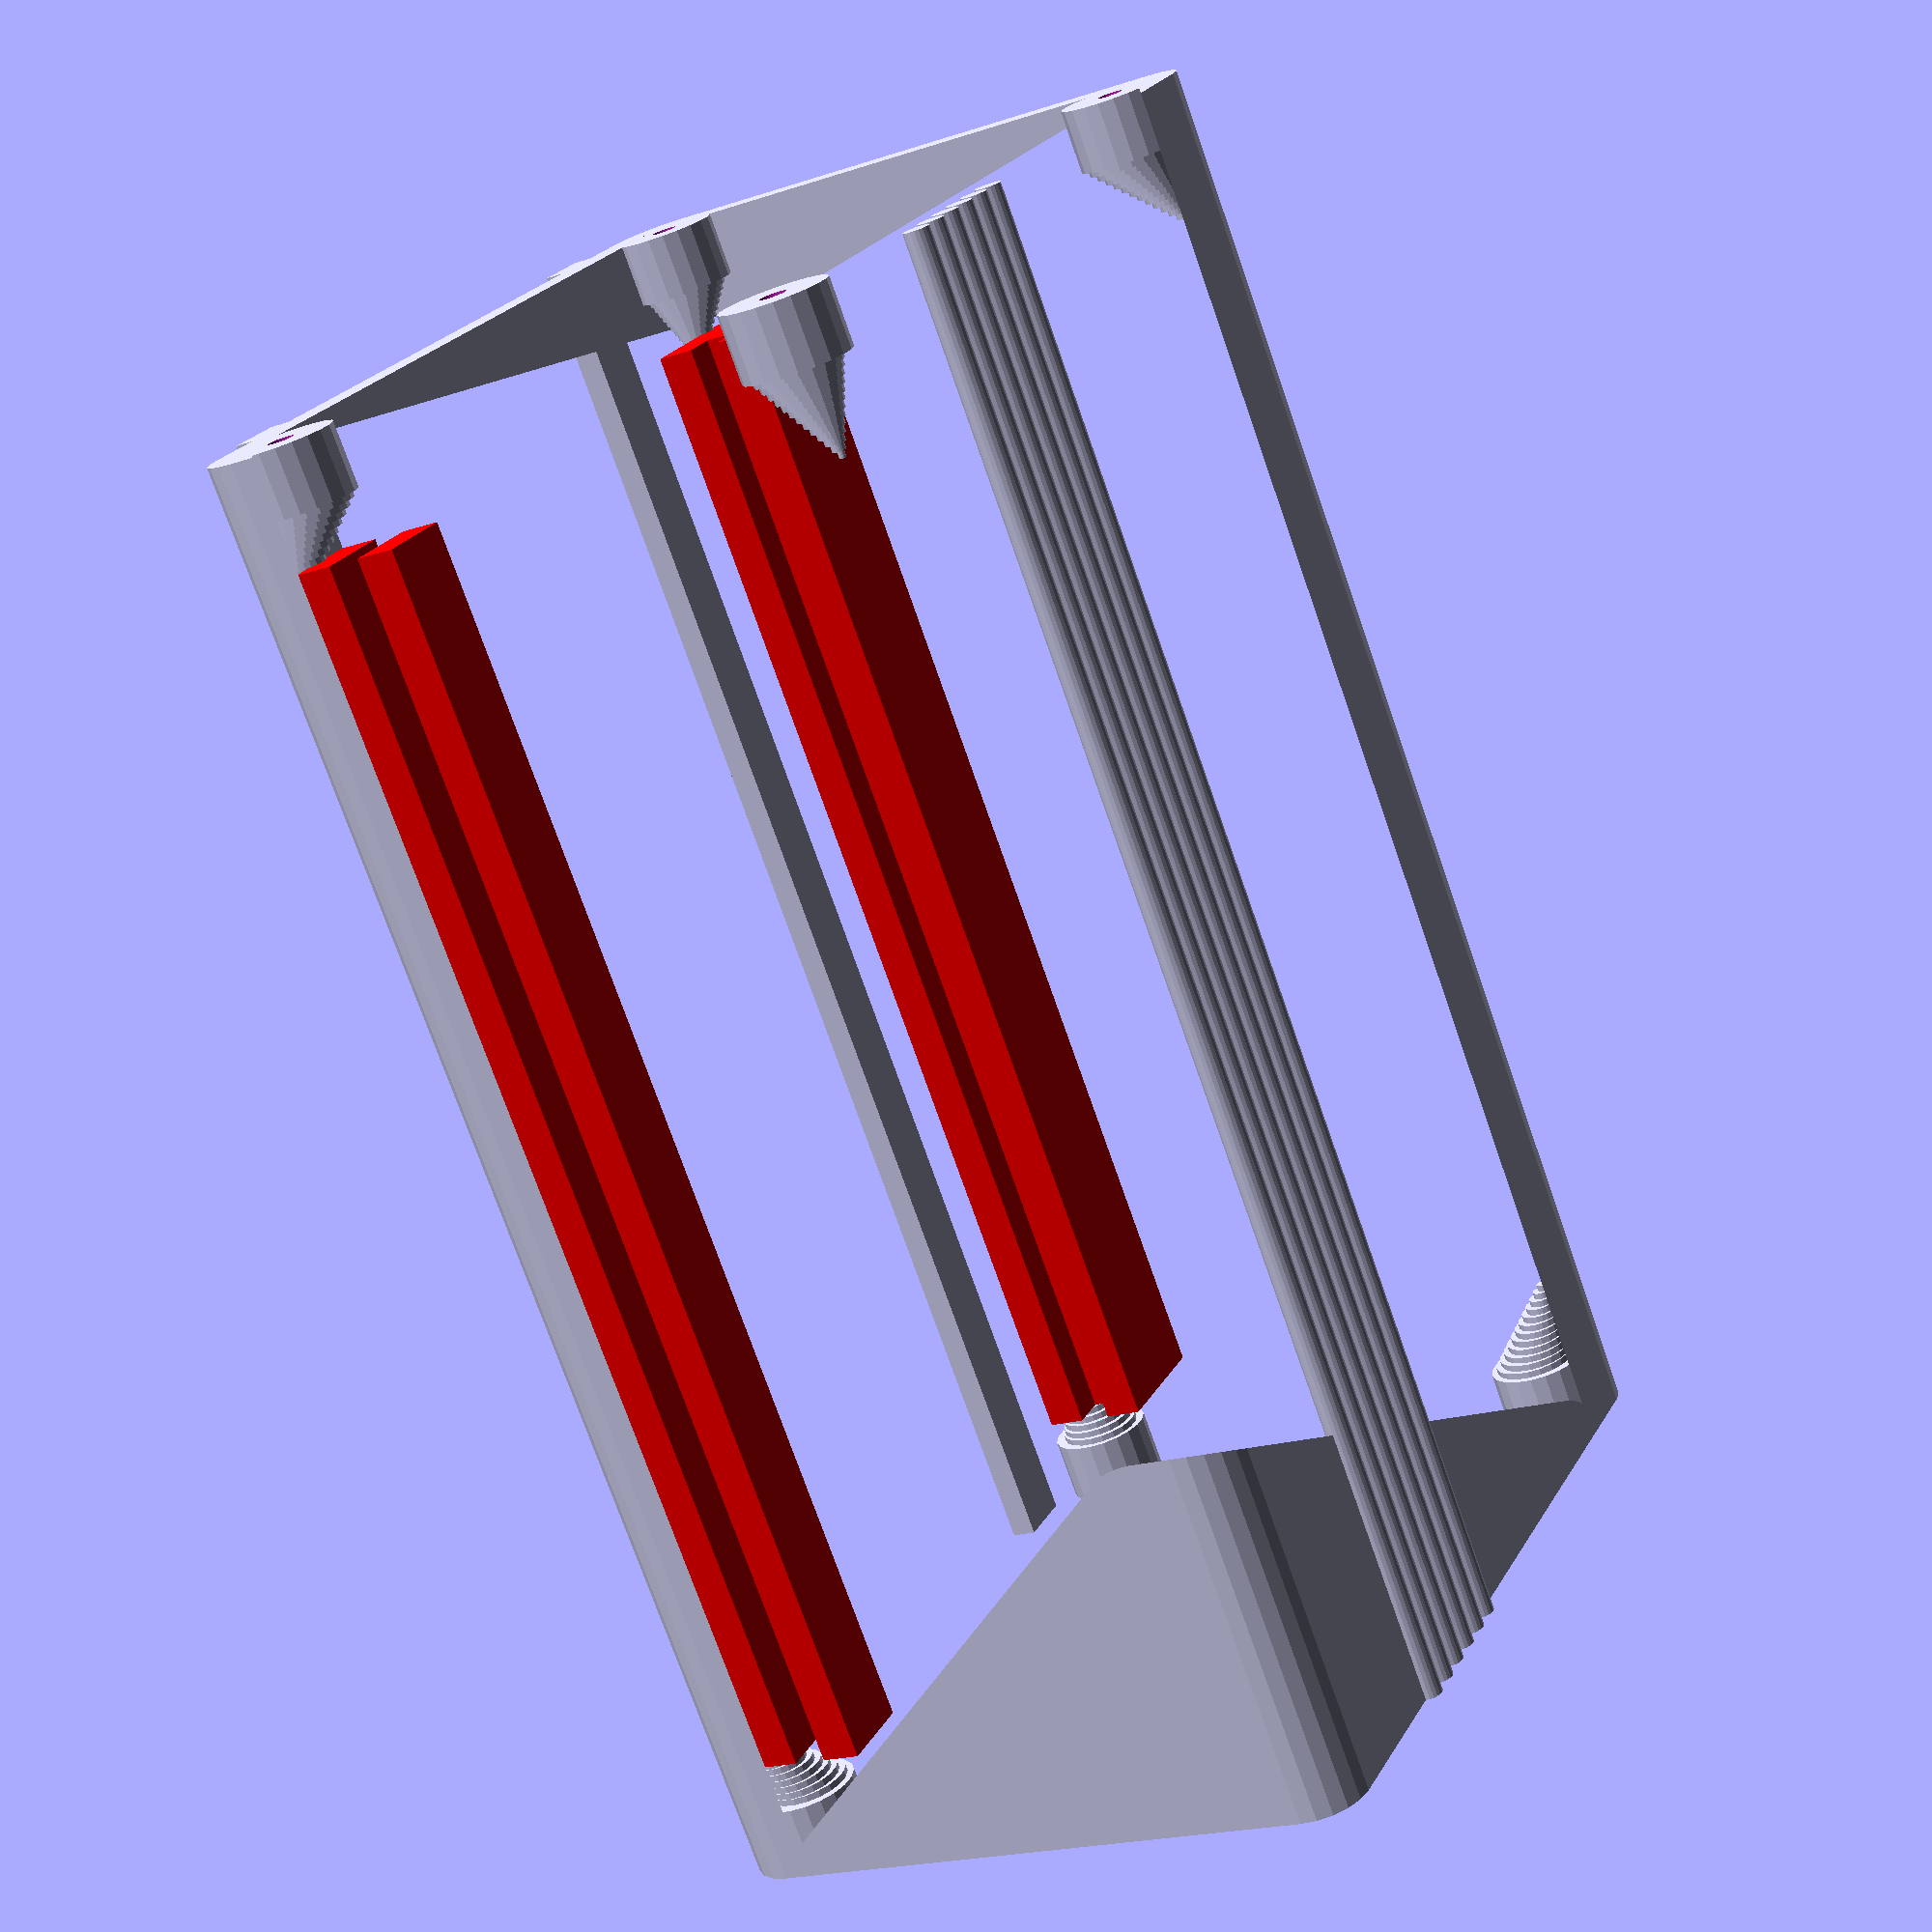
<openscad>
//
// RAMPS Case
//


// Modified by Cpayne3d December 2014
// - adjusted for 40mm x 10mm cooling fan (like ones found at www.voxelfactory.com
// - reduced fan base height to allow fan to be spaced farther away from Ramps PCB
// - increased venting holes in width and height to allow more air flow and to open up for 40mm fan
// - increased holes sizes in USB end (usb/dc power/ramps power) to properly fit the Taurino.cc version of Mega R3 + Ramp 1.4 board.  The Taurino version also has a diode on the right side which hit the inner rails.
// - added a port hole in the wiring end to allow for Reprapdiscount LCD cables to connect into the case
// - added compile option "6" to generate mounting brackets for mounting the case to a printer eg: OrdBot or i3
// - main case body unchanged from its original design
// - Do not modify parameters unless you understand the changes. Make a backup copy of this file!


// parameters
$fn=20;
c=false;  // center True/False
th=2.0;    // rib marks on outside of case
fanh=10.0;     // miniature fan height
//length=105.0;
length=105 + fanh; // add fan height
width=65.0;
height=46.0;
fh=2.0;     // feet height
mrlh=2.0;   // Left PCB mount ridge height
mrh=2.0;    // Right PCB mount ridge height
rmh=2.0;    // PCB Rail height   
rth=th+1;   // ridge thickness
mrw=3.0;    // width
mrd=2.0;    // offset
soh=6.0;    // standoff height
ch=5.0;     // cover height
cd=5.0;     // steppercable diameter

i=3; // 1=cover1, 2=cover2, 3=case, 5= case+bracket, 6=mounting bracket

if (i==1)        { Cover1();
} else if (i==2) { Cover2();
} else if (i==3) { CaseBody();
} else if (i==4) { Test();
} else if (i==5) { bracket_test();
} else if (i==6) { hadron_bracket();
}

module Test() {
   Cover2();
   translate([0,0,8])
   CaseBody();
   translate([0,0,130])
   rotate([360,180,0])
   Cover1();
}


module bracket_test() {
  translate([0,0,8])
 // CaseBody();
rampsCaseshellonly();
   //translate([0,0,2])
   hadron_bracket();
}


module hadron_bracket() {
translate([0, 0, 2])
difference() {
  union() {
   minkowski() { cube([width + 12 , height + 12, 4], center=true); cylinder(h=5, r=4, $fn=25); } // bracket ring


  // clamp connector part 1
  translate([(height/2)+17, -8, -2]) color("Blue", 1.0) cube([11, 3, 9]);

  // clamp connector part 2
  translate([(height/2)+17, -13, -2]) color("Blue", 1.0) cube([11, 3, 9]);
 

  // big foot mount point
  translate([0, height-15.5, 13]) 
  union() {
     rotate([0, 90, 0]) rotate([0, 90, 90]) minkowski() { cube([30 , 15, 3], center=true); cylinder(h=1, r=4, $fn=25); }  // bracket big foot
   } // end union for foot
   }

  union() {
   // translate([0,0, -15]) rampsCaseshellonly();
   minkowski() { cube([width-1 , height-1 , 15], center=true); cylinder(h=1, r=4, $fn=25); } // inner core removal

	//feet
	translate( [-width/2+5,25.5, -5] )
    cube( size=[5+2,fh+1,length], center=c);
	translate( [width/2-12,25.5, -5] )
    cube( size=[5+2,fh+1,length], center=c);

  // embellishments cutout
   translate( [(-height/2 )+4, -width/2+5, -5] )
     cube([15.5, 3, 15]);

  // cut to tighten clamp
  translate([(height/2)+12, -10, -3]) cube([10, 2, 15]);

 // clamp screw hole
  translate([(height/2)+24, 0, 2]) rotate([90, 0, 0]) cylinder(h=15, r=2, $fn=20);
 
   }

 } // end difference

}  // end module


module rampsCaseshellonly() {
	//case
   roundedDuct([67,48,length], 4);

	//feet
	translate( [-width/2+6,25.5,0] )
    cube( size=[5,fh,length], center=c);
	translate( [width/2-11,25.5,0] )
    cube( size=[5,fh,length], center=c);

	//embellishment
	for ( z = [0:1:5] ) {
		translate( [-5-z*1.25*th,-height/2-1.5*th,0] ) cylinder( r=th/2, h=length, center=c);
	}

}


module Cover1() {
   difference() {
 	  union() {
	    rampsCover();
	    translate([-9,0,th]) //Fan standoff
       fanmount();
	  }


      //Cableroom row2 (stepper/min/max/heater/hbp)
 	  translate( [20.5,-13,0] )
       rounded_slit(cd,2.5*cd,2*th);
	  
	  //Cableroom (reprapdiscount lcd wires)
      translate( [20,-4,0] )
       cube([cd *2, 4*cd, 2*th]); 
         //rounded_slit(cd*2.6,cd,2*th);

	  //Ventilation slits
	  for ( y = [-4.5:3.5:30] ) {
		   translate( [-10,12-y,0] )
         rounded_slit(1.5,35,2*th);
	  }
	}
}


module Cover2() {
   difference() {
	  mirror() rampsCover();
	  //USB (12x11)
	  translate( [-13.5,10.75,0] )
     cube( size=[13,11.5,2*th], center=true );
	  //Powerjack (9x11)
	  translate( [16,10.25,0] )
     cube( size=[10,11.5,2*th], center=true );
	  //Powerconnector (21x9)
	  translate( [18,-2,0] )
     cube( size=[22,10,30], center=true );
     //Connector tabs
     translate( [13,-7,0] )
     cube( size=[2.5,4,30], center=true );
     translate( [24,-7,0] )
     cube( size=[2.5,4,30], center=true );
     // Ramps PCB Edge Clearance
     translate( [27.5,2.5,5] )
     cube( size=[10,4,5], center=true );
     translate( [-27.5,2.5,5] )
     cube( size=[10,4,5], center=true );
	  //Ventilation slits
	  for ( y = [0:3.5:20] ) {
			translate( [-15,-18+y,0] ) rounded_slit(1.5,24,2*th);
	  }
  }
}

module CaseBody() {
   difference() {
     union() {
	  rampsCase();
     }
   //Reset Button Access Hole
   translate( [32.5, -2,  33])
   rotate ([0,90,0])
   cylinder( h=4,d1=4,d2=4,center=c);
   };
}

module rampsCase() {
	//case
   roundedDuct([67,48,length], 4);
	//PCB mount ridge left
	
     // original version
//	  translate( [23, 18, 9] )
//       cube( size=[9.5,3,length -18], center=c);
    // fixed version
	translate( [23, 18, 9] )
      color("red") cube( size=[10.5,3,length -18], center=c);
 
     // original version
//   translate( [23,12.5,9] )
//      cube( size=[9.5,3,length -18], center=c);
   // fixed version
   translate( [23,12.5,9] )
      color("red") cube( size=[10.5,3,length -18], center=c);

     // original version
//    translate( [26,15.5,9] )
//      cube( size=[7,3,length -18], center=c);
    // fixed version
    translate( [26,15.5,9] )
      color("red") cube( size=[8,3,length -18], center=c);


     // original version
	// right
//	translate( [-32.5,18,9] ) 
//      cube( size=[4.5,3,length-18], center=c);
	// right - fixed version
	translate( [-34.5,18,9] ) 
      color("red") cube( size=[6.5,3,length-18], center=c);

     // original version
	//upper right (shortened to leave room for the reset switch)
//	translate( [-32.5,12.5,9] )
//      cube( size=[4.5,3,length-18], center=c);
    // upper right - fixed version
	translate( [-34.5,12.5,9] )
      color("red") cube( size=[6.5,3,length-18], center=c);

// Test for Mounting Cone placment
//    translate( [23, 20, 0] )
//    cube( size=[4.5,3,8], center=c);
// Test for Mounting Cone placment

	//feet
	translate( [-width/2+6,25.5,0] )
    cube( size=[5,fh,length], center=c);
	translate( [width/2-11,25.5,0] )
    cube( size=[5,fh,length], center=c);

	//embellishment
	for ( z = [0:1:5] ) {
		translate( [-5-z*1.25*th,-height/2-1.5*th,0] ) cylinder( r=th/2, h=length, center=c);
	}

	//bottom cover mount
	translate( [-width/2,height/2,12]  ) rotate(v=[1,1,0], a=180) rotate( v=[0,0,1], a=45 ) mountCone();
	translate( [-width/2,-height/2,12]  ) rotate(v=[1,1,0], a=180) rotate( v=[0,0,1], a=-45 ) mountCone();
	translate( [width/2,-height/2,12]  ) rotate(v=[1,1,0], a=180) rotate( v=[0,0,1], a=-135 ) mountCone();
	translate( [width/2,height/2,12]  ) rotate(v=[1,1,0], a=180) rotate( v=[0,0,1], a=135 ) mountCone();

	//top cover mount
	translate( [width/2,-height/2,length-12]  ) rotate( v=[0,0,1], a=45 ) mountCone();
	translate( [-width/2,-height/2,length-12]  ) rotate( v=[0,0,1], a=-45 ) mountCone();
	translate( [-width/2,height/2,length-12]  ) rotate( v=[0,0,1], a=-135 ) mountCone();
	translate( [width/2,height/2,length-12]  ) rotate( v=[0,0,1], a=135 ) mountCone();
}

module rampsCover() {

   roundedDuct([67,48,ch], 4);
   translate( [0,0,0] )
   roundedRect([67,48,th], 4);

// original
	//ridge
	//translate( [0,(height-rth+.7)/2,ch] ) cube( size=[width-14,rth,ch], center=true );
// fixed version
	translate( [0,(height-rth+.7)/2,ch-1] ) color("red") cube( size=[width-14,rth,ch+1.75], center=true );

// original
	//translate( [0,-(height-rth-1.3)/2,ch] ) cube( size=[width-14,rth,ch], center=true );
// fixed version
	translate( [0,-(height-rth-1.3)/2,ch-1] ) color("red") cube( size=[width-14,rth,ch+1.75], center=true );

// original
	//translate( [((width-rth)/2)-.3,0,ch] ) cube( size=[rth,height-14,ch], center=true );
// fixed version
	translate( [((width-rth)/2)-.3,0,ch-1] ) color("red") cube( size=[rth,height-14,ch+1.75], center=true );

// original
	//translate( [-((width-rth)/2)+.3,0,ch] ) cube( size=[rth,height-14,ch], center=true );

// fixed version
	translate( [-((width-rth)/2)+.3,0,ch-1] ) color("green") cube( size=[rth,height-14,ch+1.75], center=true );


	//embellishment
	for ( z = [0:1:5] ) {
		translate( [5+z*1.25*th,-height/2-1.5*th,0] ) 
        cylinder( r=th/2, h=ch, center=c);
	}

	//holes
	translate( [width/2,-height/2,-7]  ) rotate( v=[0,0,1], a=45 ) mount();
	translate( [-width/2,-height/2,-7]  ) rotate( v=[0,0,1], a=-45 ) mount();
	translate( [-width/2,height/2,-7]  ) rotate( v=[0,0,1], a=-135 ) mount();
	translate( [width/2,height/2,-7]  ) rotate( v=[0,0,1], a=135 ) mount();

}

module mountCone() {
	difference() {
		union() {
			for ( z = [0:0.5:7] ) {
				translate( [0,z/2,z] ) cylinder( r=z/2, h=1, center=c );
			}
			mount();
		}
		translate( [0,3,8] ) cylinder( r=1, h=8, center=c );
	}
}

module mount() {
	difference() {
		translate( [0,3,7] ) cylinder( r=4, h=5, center=c );
		translate( [0,3,7] ) cylinder( r=1, h=6, center=c );
	}
}

module rounded_slit(height, width, depth) {
		cube( size=[width,height,depth], center=true );
		translate( [width/2,0,0] ) cylinder( r=height/2, h=depth, center=true );
		translate( [-width/2,0,0] ) cylinder( r=height/2, h=depth, center=true );

}


module fanmount()
{
   difference() {
      roundedRect([40, 40, 1], 2);
      cylinder( r=38/2, h=3, center=1 );
   }
}

module roundedRect(size, radius)
{
x = size[0];
y = size[1];
z = size[2];

linear_extrude(height=z)
hull()
{
// place 4 circles in the corners, with the given radius
translate([(-x/2)+(radius/2), (-y/2)+(radius/2), 0])
circle(r=radius);

translate([(x/2)-(radius/2), (-y/2)+(radius/2), 0])
circle(r=radius);

translate([(-x/2)+(radius/2), (y/2)-(radius/2), 0])
circle(r=radius);

translate([(x/2)-(radius/2), (y/2)-(radius/2), 0])
circle(r=radius);
}
}


module roundedDuct(size, radius)
{
x = size[0];
y = size[1];
z = size[2];
x2 = size[0]-4;
y2 = size[1]-4;
radius2 = 2.5;
linear_extrude(height=z) 
difference() {
hull()
  {
  // place 4 circles in the corners, with the given radius
  translate([(-x/2)+(radius/2), (-y/2)+(radius/2), 0])
  circle(r=radius);

  translate([(x/2)-(radius/2), (-y/2)+(radius/2), 0])
  circle(r=radius);

  translate([(-x/2)+(radius/2), (y/2)-(radius/2), 0])
  circle(r=radius);

  translate([(x/2)-(radius/2), (y/2)-(radius/2), 0])
  circle(r=radius);
  }
hull()
  {
  // place 4 circles in the corners, with the given radius
  translate([(-x2/2)+(radius2/2), (-y2/2)+(radius2/2), 0])
  circle(r=radius2);

  translate([(x2/2)-(radius2/2), (-y2/2)+(radius2/2), 0])
  circle(r=radius2);

  translate([(-x2/2)+(radius2/2), (y2/2)-(radius2/2), 0])
  circle(r=radius2);

  translate([(x2/2)-(radius2/2), (y2/2)-(radius2/2), 0])
  circle(r=radius2);
  }
}

}



</openscad>
<views>
elev=254.8 azim=114.8 roll=160.7 proj=p view=solid
</views>
